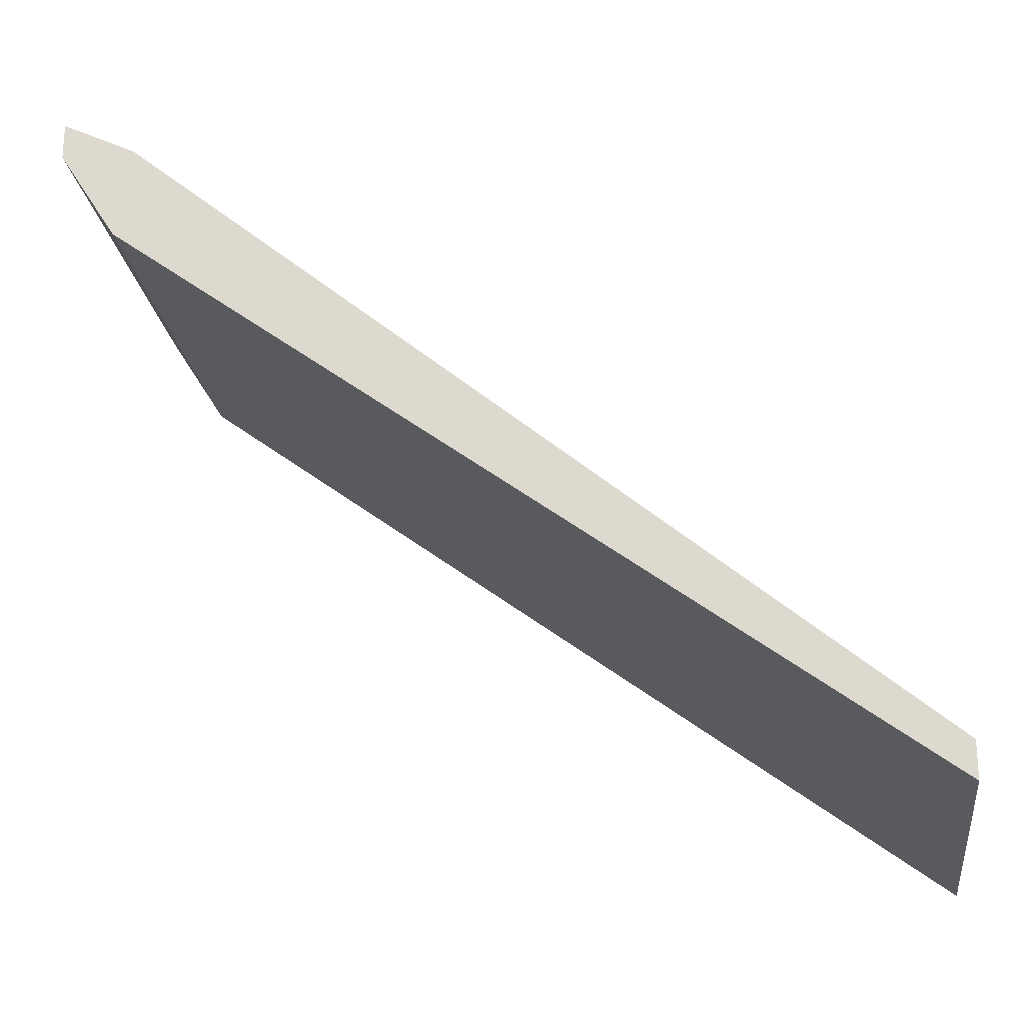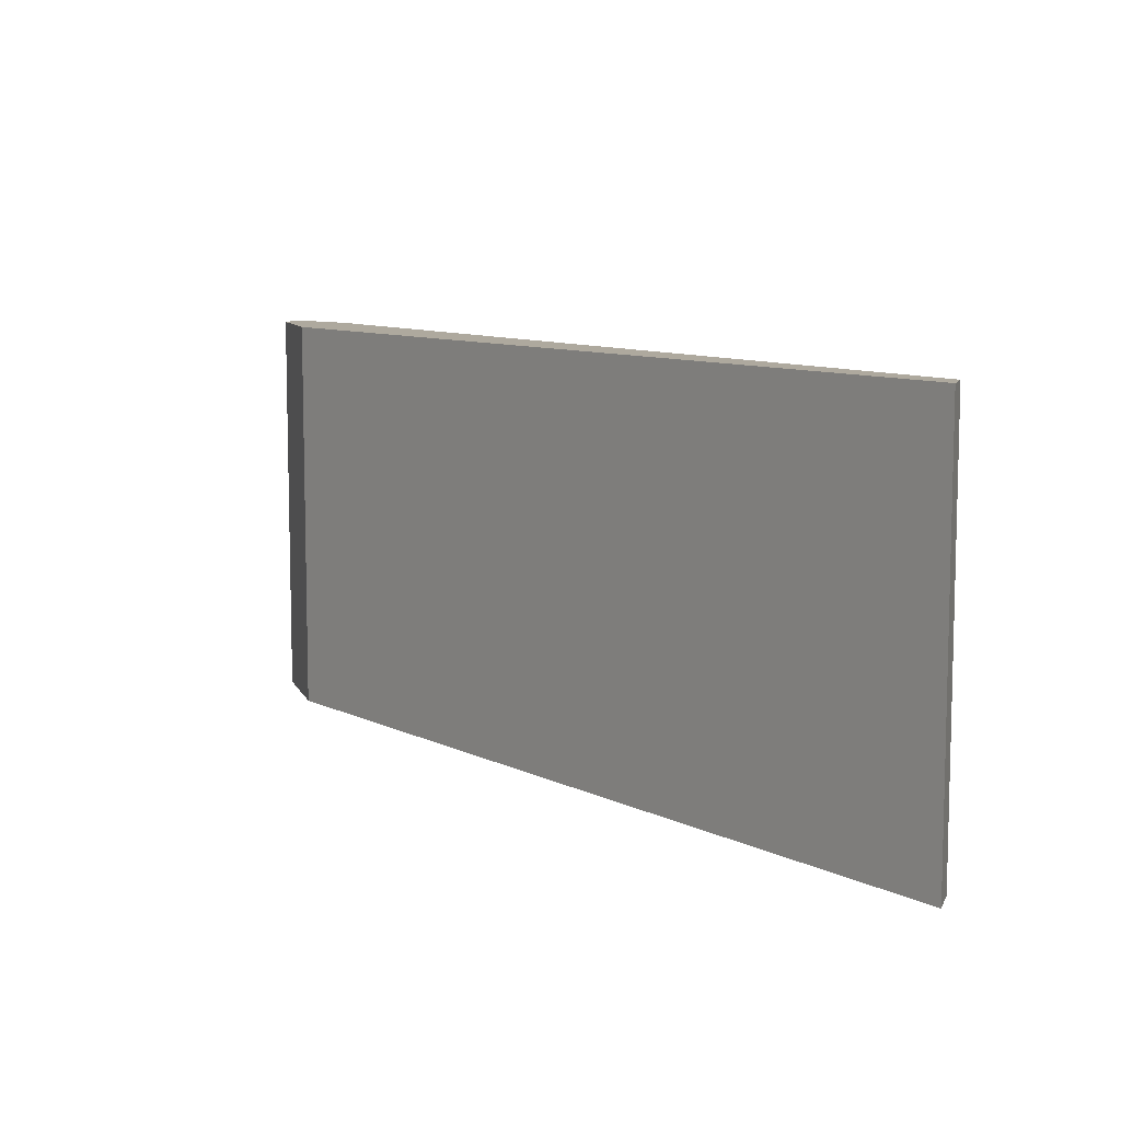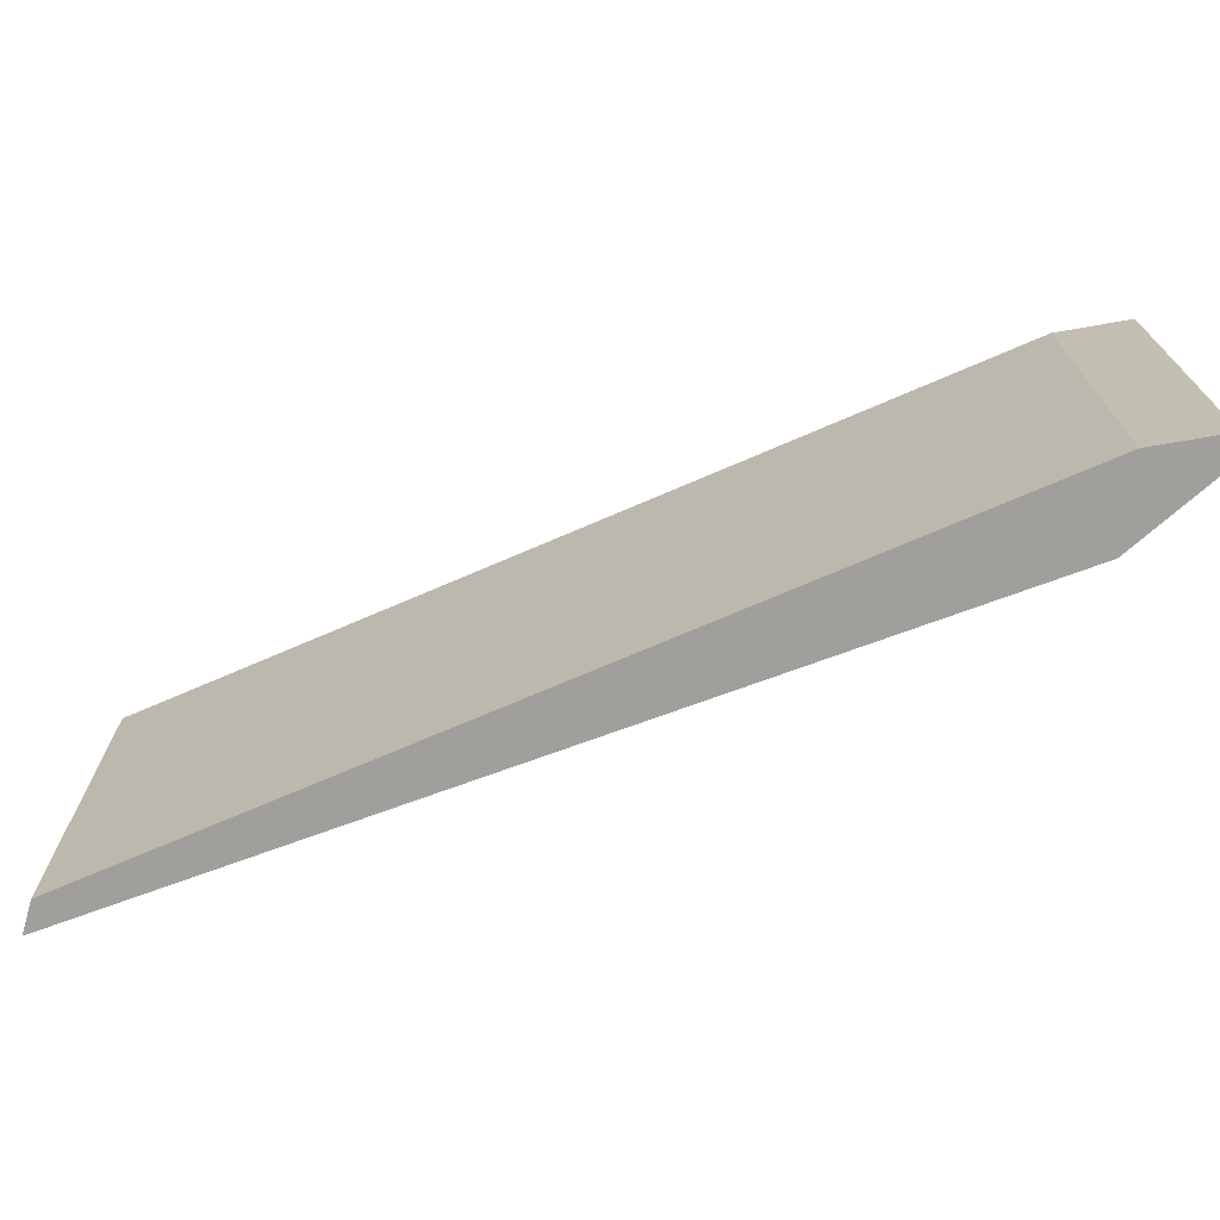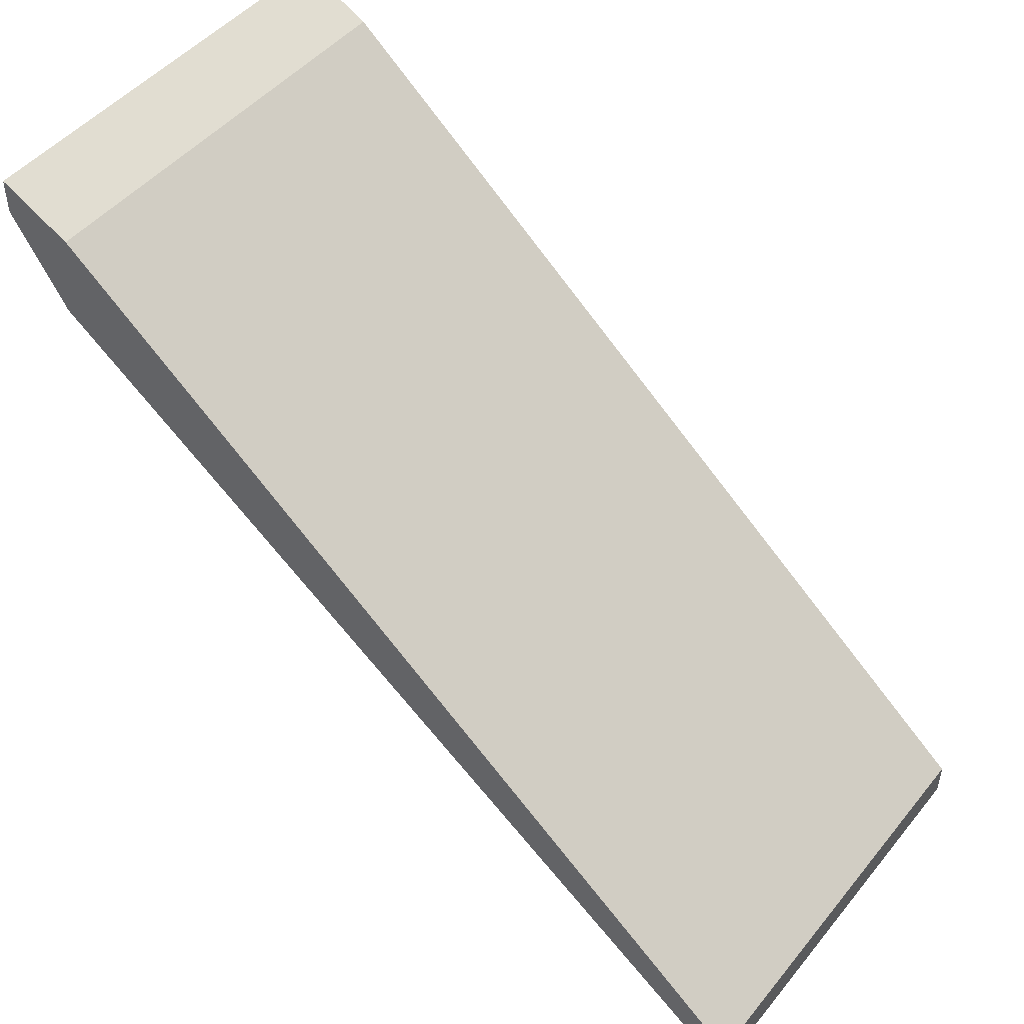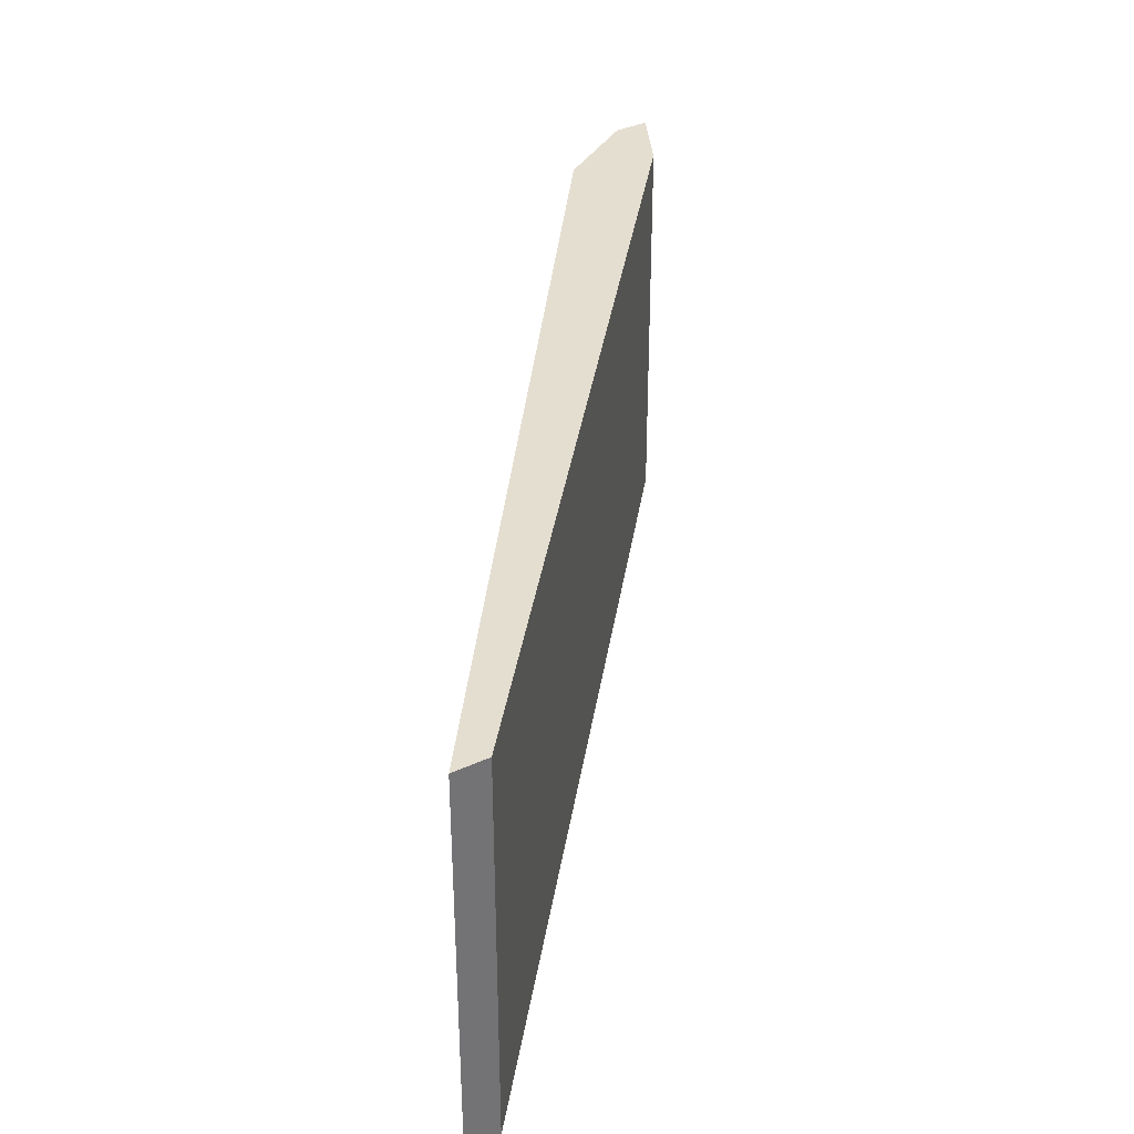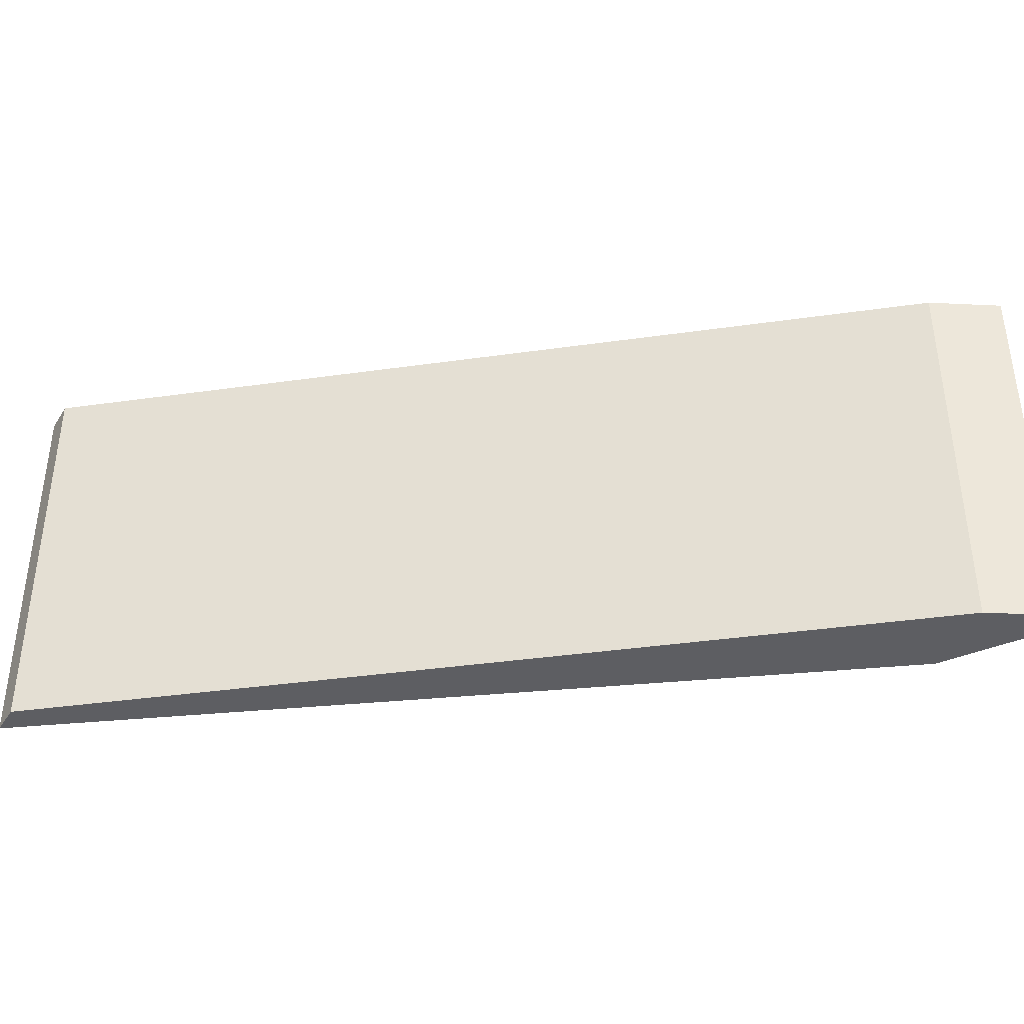
<metadata>
{"format":"obj","ext":"obj","renderer":"f3d","projection":"perspective","resolution":1024,"background":"white","views":[{"elev":-22.6,"azim":-172.3,"up":"+Z"},{"elev":9.0,"azim":-163.9,"up":"+Y"},{"elev":-71.2,"azim":-16.1,"up":"+Y"},{"elev":47.7,"azim":-142.8,"up":"+Z"},{"elev":36.4,"azim":-120.9,"up":"+Y"},{"elev":-38.9,"azim":-29.4,"up":"+Y"}]}
</metadata>
<code>
g royale_house_old_collider
v -0.632 15.3 -0.5055
v -0.632 12.3 -0.5055
v 4.929 12.3 3.598
v 4.929 15.3 3.598
v 5.337 15.3 4.5
v 5.337 12.3 4.5
v 4.825 12.3 4.25
v 4.825 15.3 4.25
v 4.929 12.3 3.598
v -0.632 12.3 -0.5055
v -0.632 12.3 -0.2493
v 4.825 12.3 4.25
v 5.337 12.3 4.244
v 5.337 12.3 4.5
v 5.337 12.3 4.244
v 5.337 12.3 4.5
v 5.337 15.3 4.5
v 5.337 15.3 4.244
v 5.337 15.3 4.244
v 5.337 15.3 4.5
v 4.825 15.3 4.25
v 4.929 15.3 3.598
v -0.632 15.3 -0.2493
v -0.632 15.3 -0.5055
v -0.632 15.3 -0.5055
v -0.632 15.3 -0.2493
v -0.632 12.3 -0.2493
v -0.632 12.3 -0.5055
v 5.337 15.3 4.244
v 4.929 15.3 3.598
v 4.929 12.3 3.598
v 5.337 12.3 4.244
v -0.632 15.3 -0.2493
v 4.825 15.3 4.25
v 4.825 12.3 4.25
v -0.632 12.3 -0.2493
g royale_house_old_collider_0
f 3 2 1
f 4 3 1
f 7 6 5
f 8 7 5
f 11 10 9
f 12 11 9
f 12 9 13
f 14 12 13
f 17 16 15
f 18 17 15
f 21 20 19
f 22 21 19
f 23 21 22
f 24 23 22
f 27 26 25
f 28 27 25
f 31 30 29
f 32 31 29
f 35 34 33
f 36 35 33

</code>
